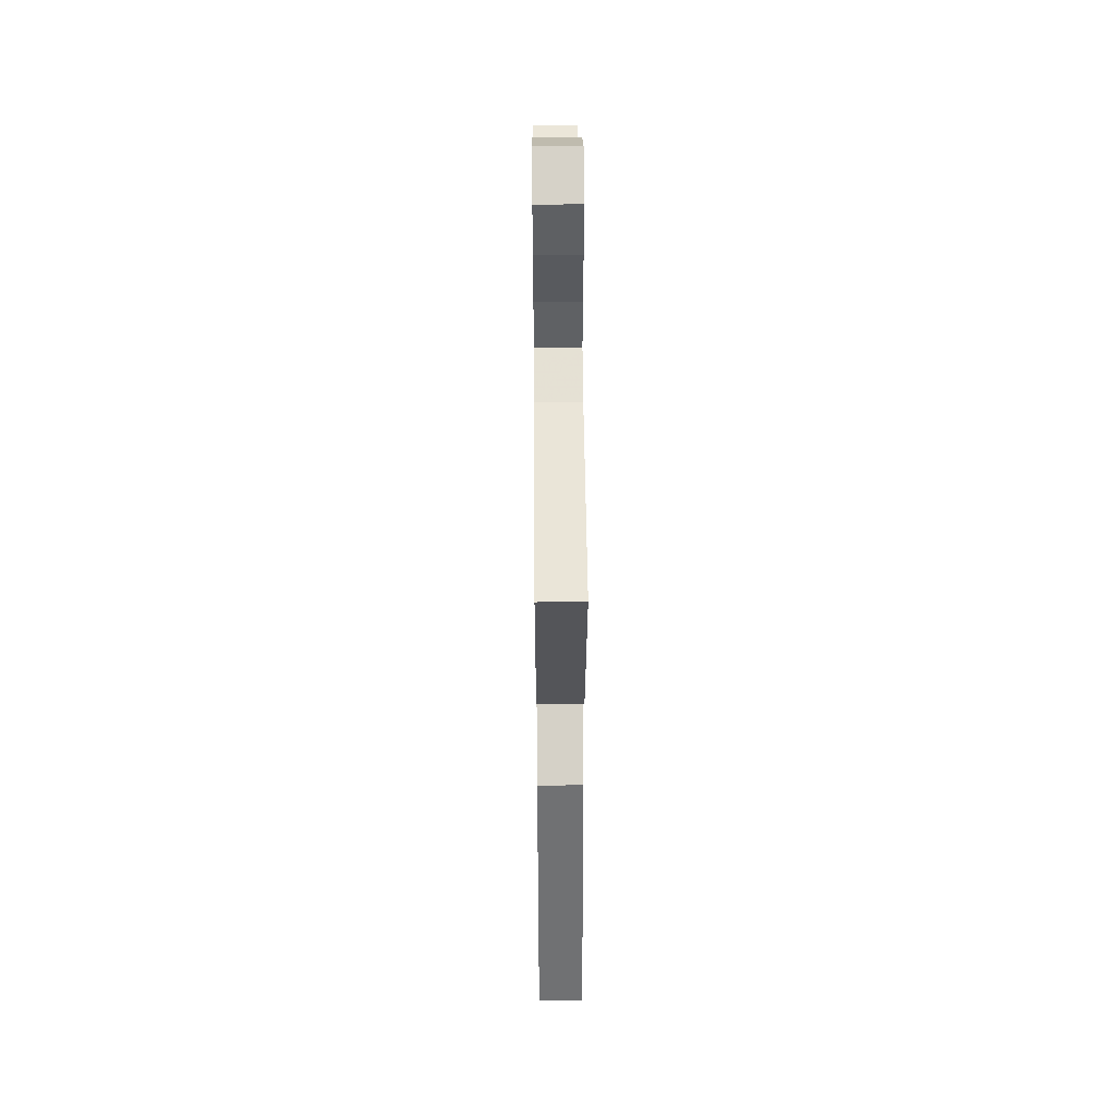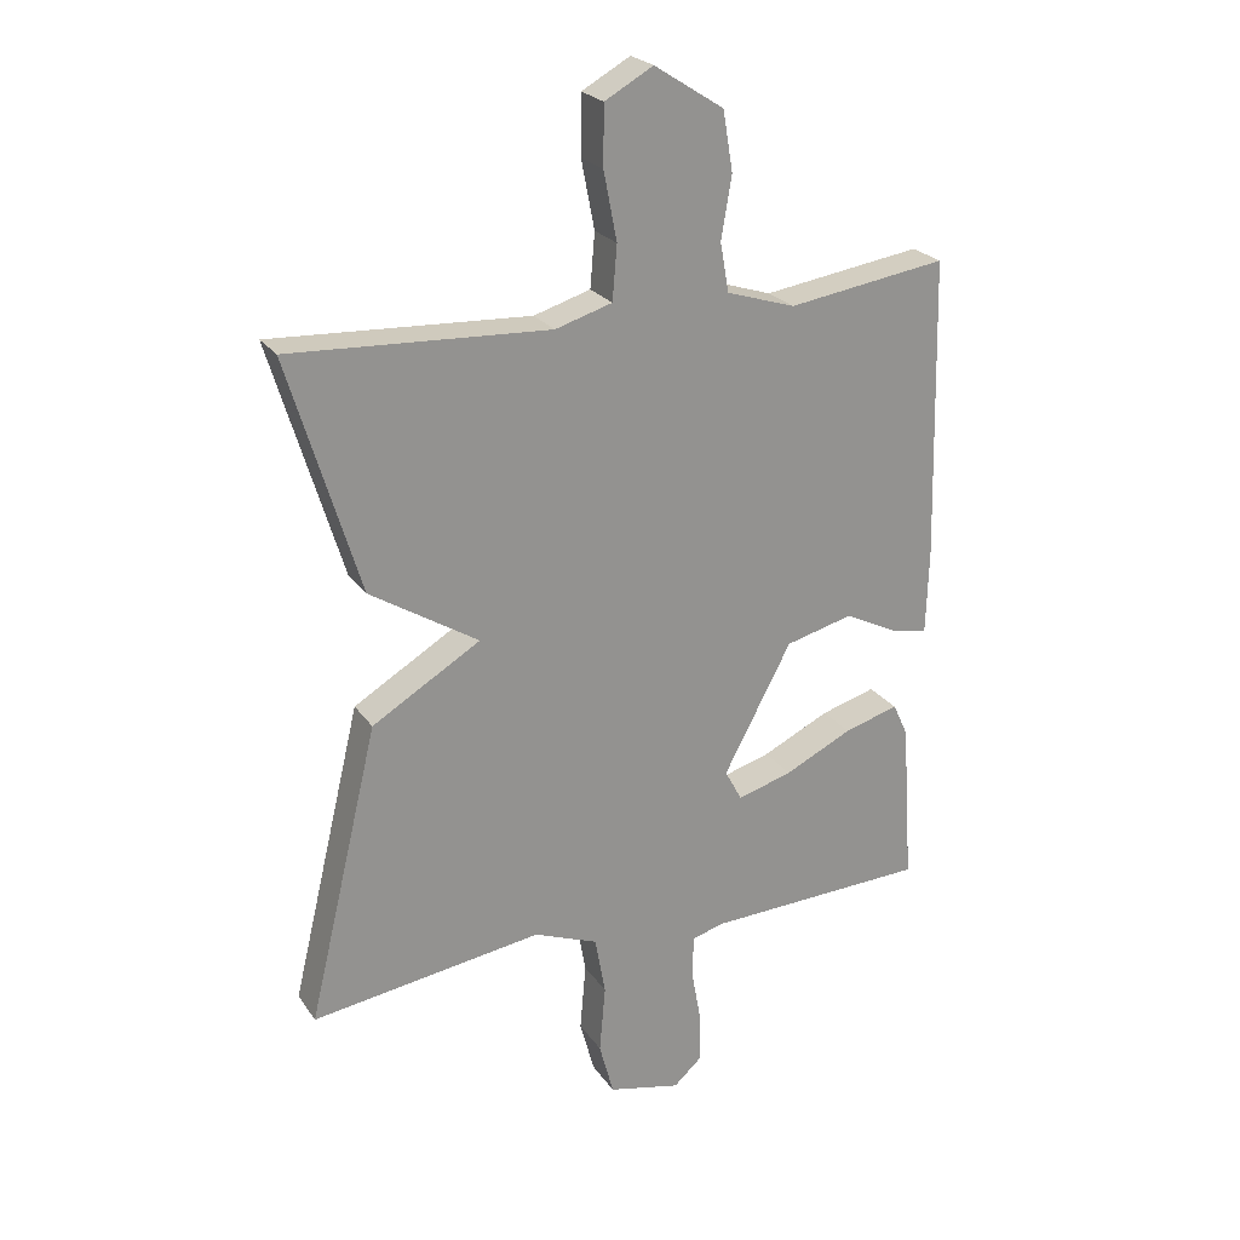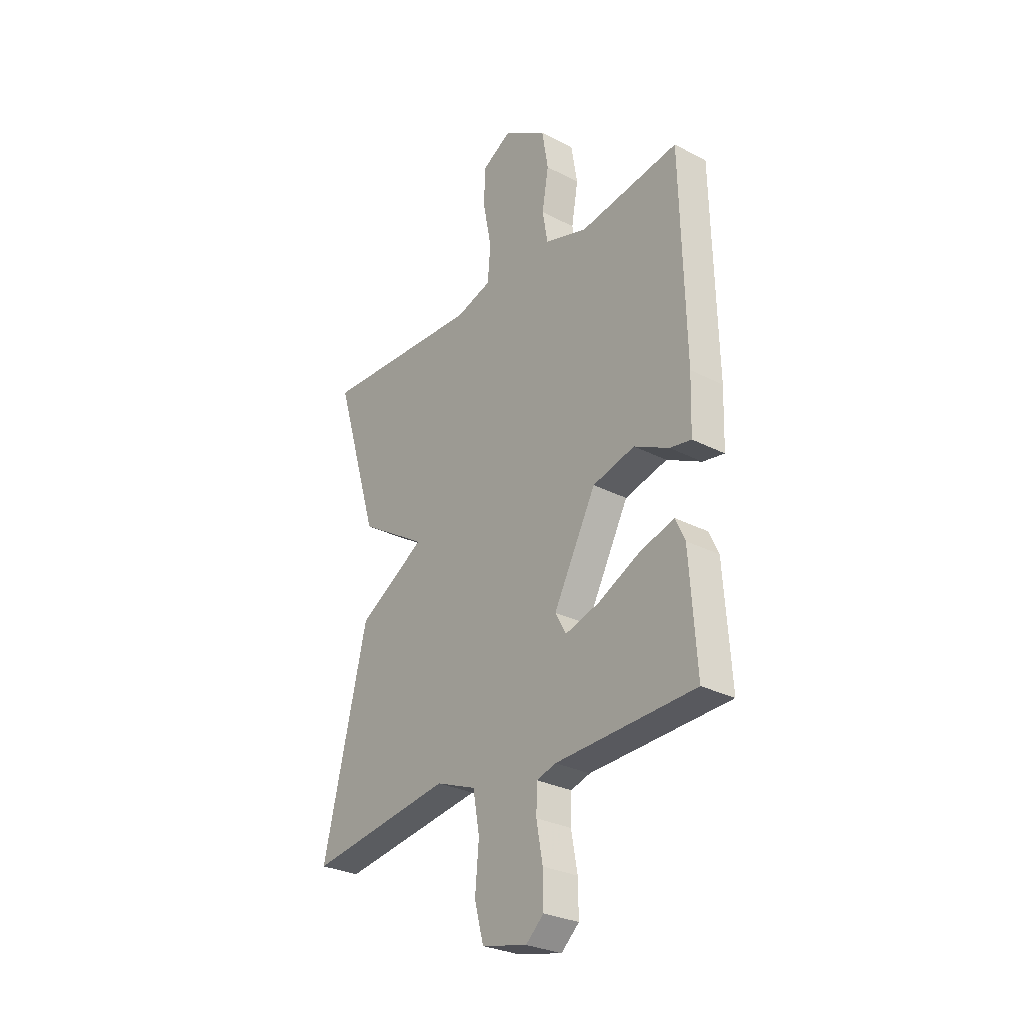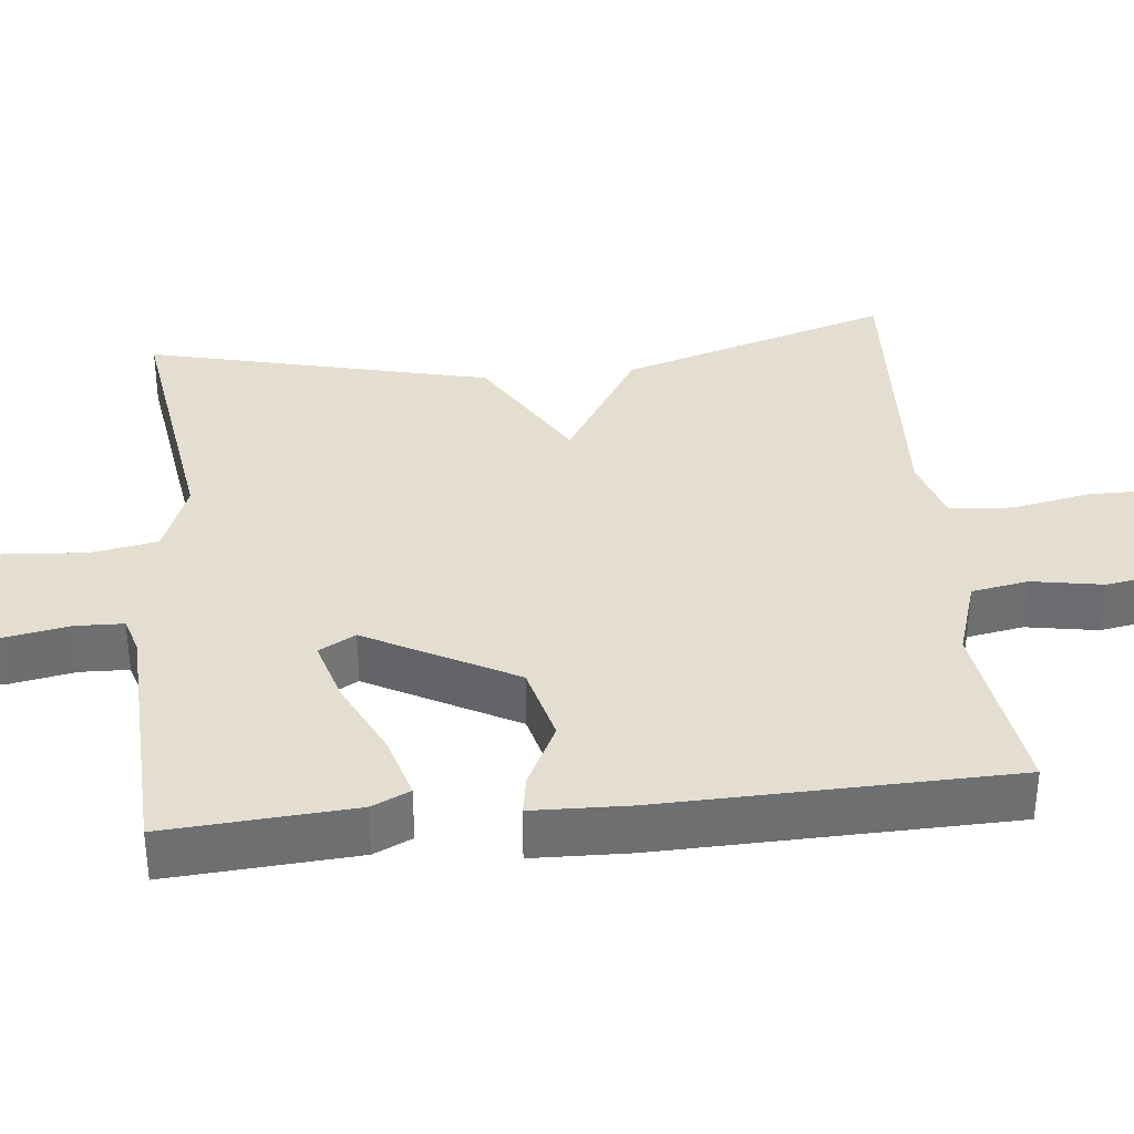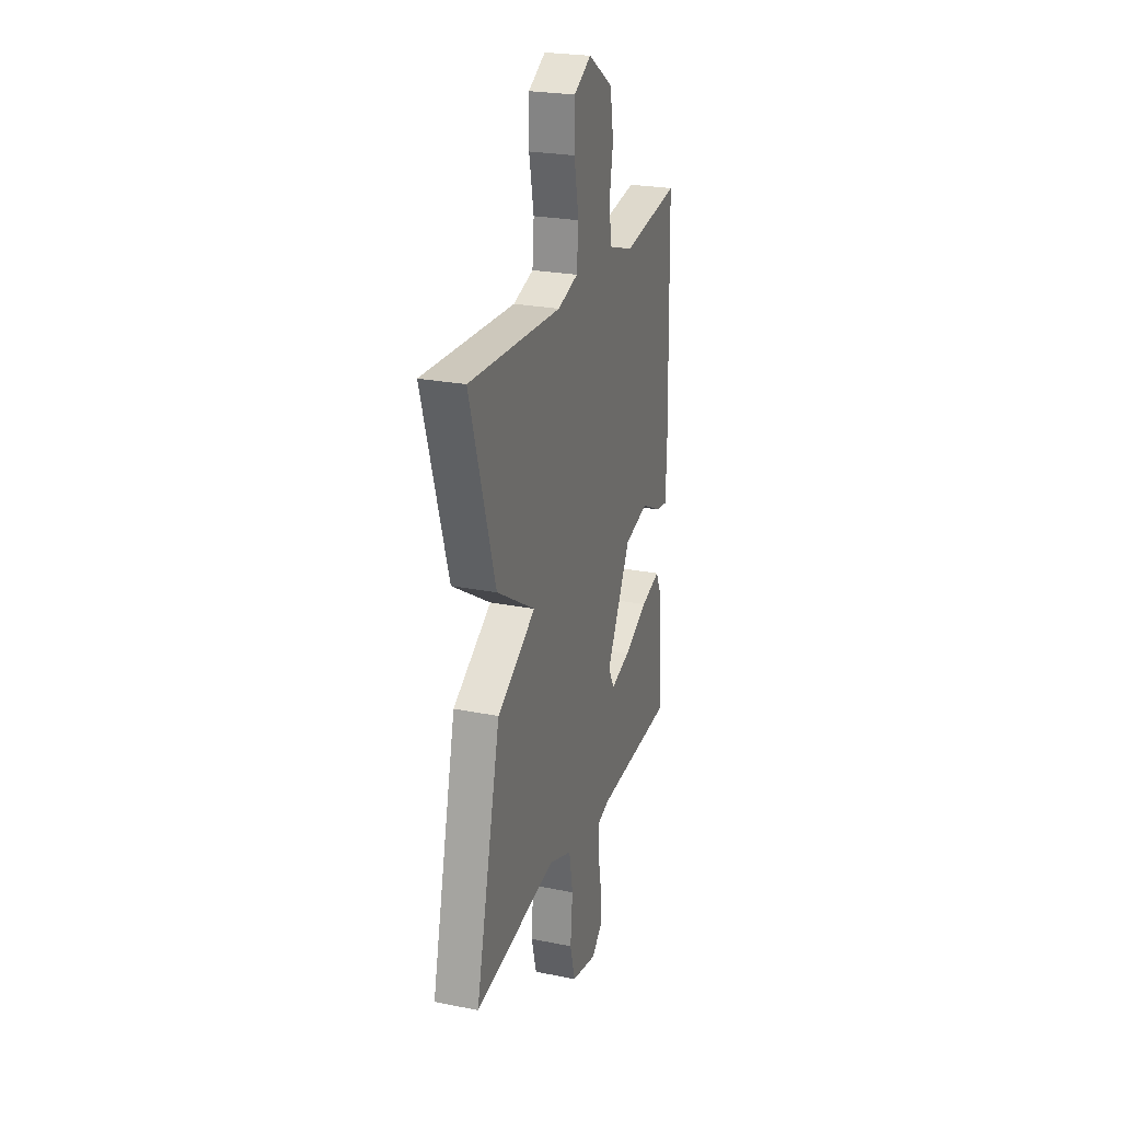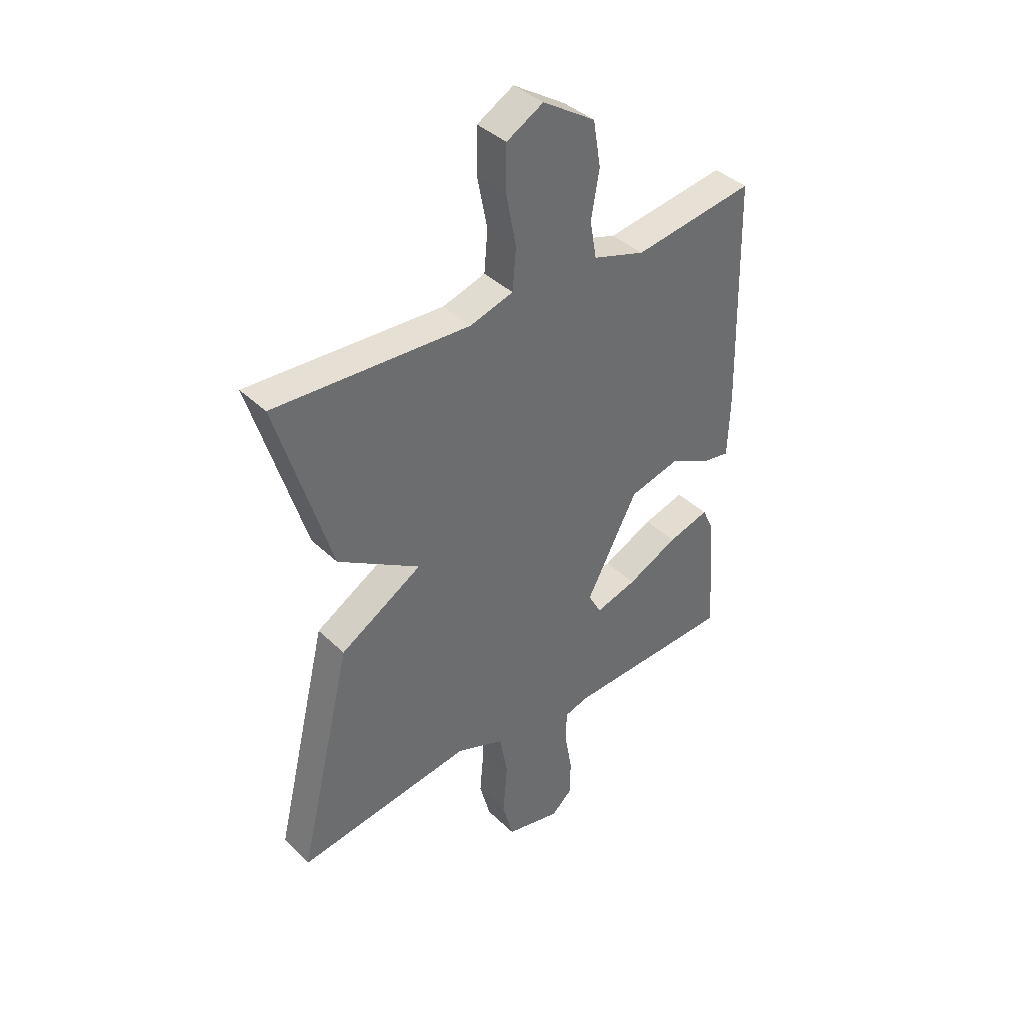
<metadata>
{"format":"obj","ext":"obj","renderer":"f3d","projection":"perspective","resolution":1024,"background":"white","views":[{"elev":48.4,"azim":89.5,"up":"+Z"},{"elev":23.8,"azim":154.0,"up":"+Z"},{"elev":-28.8,"azim":-127.8,"up":"+Z"},{"elev":35.8,"azim":-95.9,"up":"+Y"},{"elev":24.8,"azim":108.1,"up":"+Z"},{"elev":39.4,"azim":139.7,"up":"+Z"}]}
</metadata>
<code>
v 0.5 0.07 0.5
v 0.393 0.07 0.147
v 0.229 0.07 0.045
v 0.393 0.07 -0.053
v 0.5 0.07 -0.5
v 0.15 0.07 -0.45
v 0.053 0.07 -0.488
v 0.037 0.07 -0.577
v 0.046 0.07 -0.68
v 0.024 0.07 -0.762
v -0.086 0.07 -0.787
v -0.129 0.07 -0.748
v -0.128 0.07 -0.673
v -0.113 0.07 -0.59
v -0.115 0.07 -0.527
v -0.162 0.07 -0.513
v -0.5 0.07 -0.5
v -0.483 0.07 -0.253
v -0.46 0.07 -0.203
v -0.377 0.07 -0.227
v -0.275 0.07 -0.276
v -0.192 0.07 -0.3
v -0.166 0.07 -0.252
v -0.269 0.07 -0.059
v -0.371 0.07 -0.033
v -0.455 0.07 -0.075
v -0.507 0.07 -0.084
v -0.511 0.07 0.042
v -0.5 0.07 0.5
v -0.259 0.07 0.464
v -0.155 0.07 0.497
v -0.142 0.07 0.571
v -0.158 0.07 0.664
v -0.143 0.07 0.754
v -0.038 0.07 0.821
v 0.035 0.07 0.78
v 0.036 0.07 0.691
v 0.016 0.07 0.588
v 0.023 0.07 0.506
v 0.109 0.07 0.48
v 0.5 0 0.5
v 0.393 0 0.147
v 0.229 0 0.045
v 0.393 0 -0.053
v 0.5 0 -0.5
v 0.15 0 -0.45
v 0.053 0 -0.488
v 0.037 0 -0.577
v 0.046 0 -0.68
v 0.024 0 -0.762
v -0.086 0 -0.787
v -0.129 0 -0.748
v -0.128 0 -0.673
v -0.113 0 -0.59
v -0.115 0 -0.527
v -0.162 0 -0.513
v -0.5 0 -0.5
v -0.483 0 -0.253
v -0.46 0 -0.203
v -0.377 0 -0.227
v -0.275 0 -0.276
v -0.192 0 -0.3
v -0.166 0 -0.252
v -0.269 0 -0.059
v -0.371 0 -0.033
v -0.455 0 -0.075
v -0.507 0 -0.084
v -0.511 0 0.042
v -0.5 0 0.5
v -0.259 0 0.464
v -0.155 0 0.497
v -0.142 0 0.571
v -0.158 0 0.664
v -0.143 0 0.754
v -0.038 0 0.821
v 0.035 0 0.78
v 0.036 0 0.691
v 0.016 0 0.588
v 0.023 0 0.506
v 0.109 0 0.48
f 36 37 38
f 35 36 38
f 34 35 38
f 33 34 38
f 32 33 38
f 31 32 38 39
f 30 31 39 40
f 28 29 30
f 27 28 30
f 26 27 30
f 25 26 30
f 24 25 30 40
f 19 20 21
f 18 19 21
f 17 18 21
f 16 17 21
f 15 16 21 22
f 12 13 14
f 11 12 14
f 10 11 14
f 9 10 14
f 8 9 14
f 7 8 14 15
f 15 22 23
f 7 15 23
f 6 7 23
f 6 23 24
f 5 6 24
f 4 5 24
f 3 4 24
f 3 24 40
f 2 3 40
f 1 2 40
f 78 77 76
f 78 76 75
f 78 75 74
f 78 74 73
f 78 73 72
f 79 78 72 71
f 80 79 71 70
f 70 69 68
f 70 68 67
f 70 67 66
f 70 66 65
f 80 70 65 64
f 61 60 59
f 61 59 58
f 61 58 57
f 61 57 56
f 62 61 56 55
f 54 53 52
f 54 52 51
f 54 51 50
f 54 50 49
f 54 49 48
f 55 54 48 47
f 63 62 55
f 63 55 47
f 63 47 46
f 64 63 46
f 64 46 45
f 64 45 44
f 64 44 43
f 80 64 43
f 80 43 42
f 80 42 41
f 1 41 42 2
f 2 42 43 3
f 3 43 44 4
f 4 44 45 5
f 5 45 46 6
f 6 46 47 7
f 7 47 48 8
f 8 48 49 9
f 9 49 50 10
f 10 50 51 11
f 11 51 52 12
f 12 52 53 13
f 13 53 54 14
f 14 54 55 15
f 15 55 56 16
f 16 56 57 17
f 17 57 58 18
f 18 58 59 19
f 19 59 60 20
f 20 60 61 21
f 21 61 62 22
f 22 62 63 23
f 23 63 64 24
f 24 64 65 25
f 25 65 66 26
f 26 66 67 27
f 27 67 68 28
f 28 68 69 29
f 29 69 70 30
f 30 70 71 31
f 31 71 72 32
f 32 72 73 33
f 33 73 74 34
f 34 74 75 35
f 35 75 76 36
f 36 76 77 37
f 37 77 78 38
f 38 78 79 39
f 39 79 80 40
f 40 80 41 1

</code>
